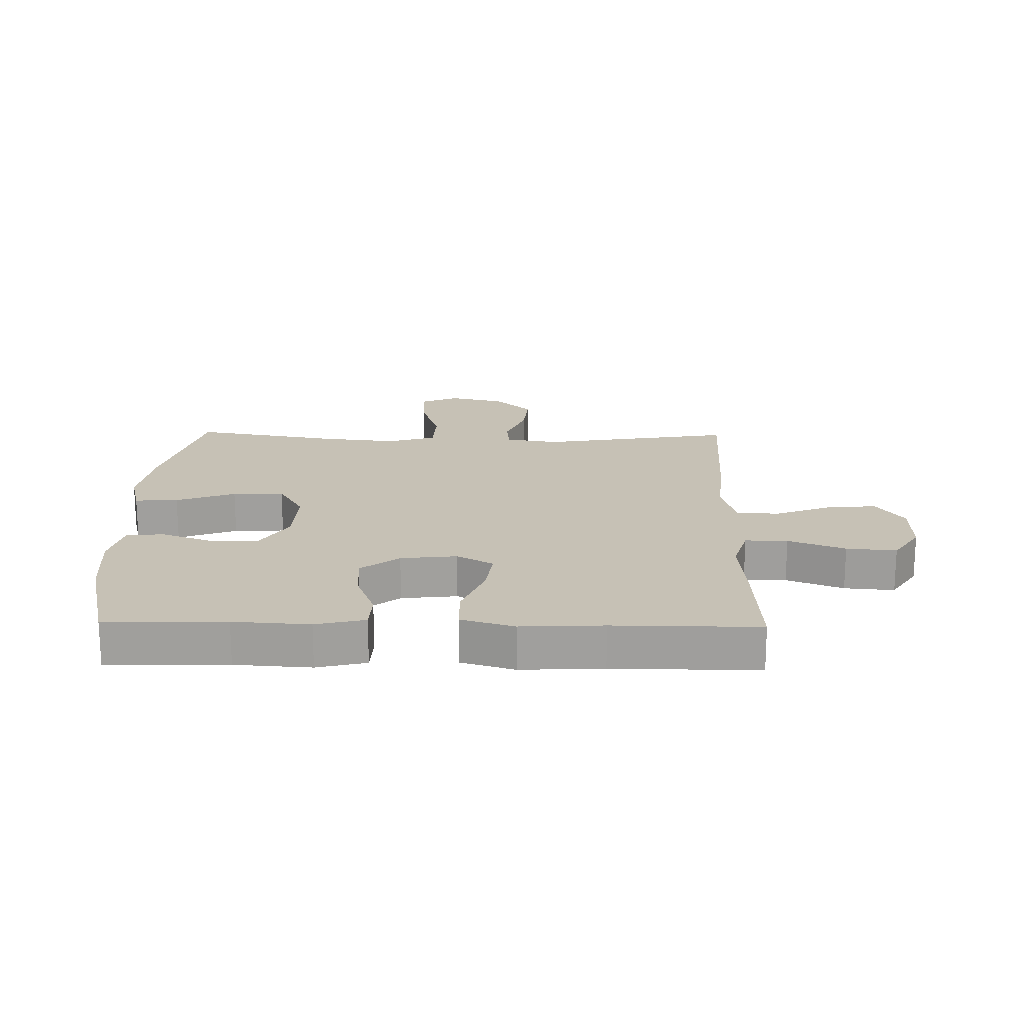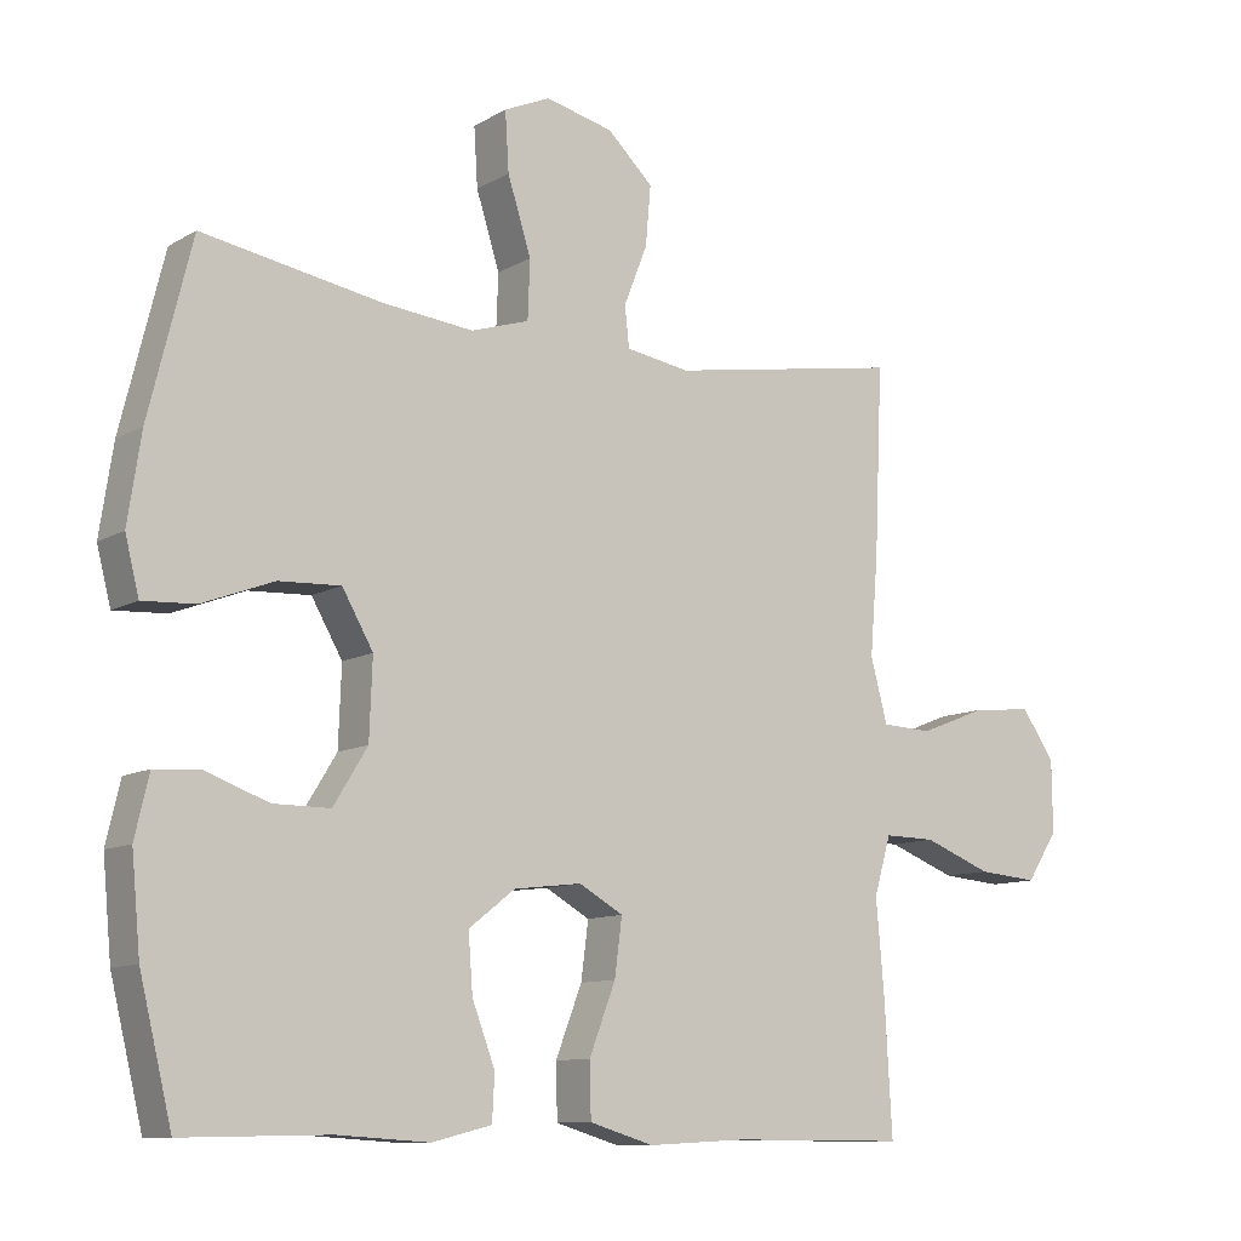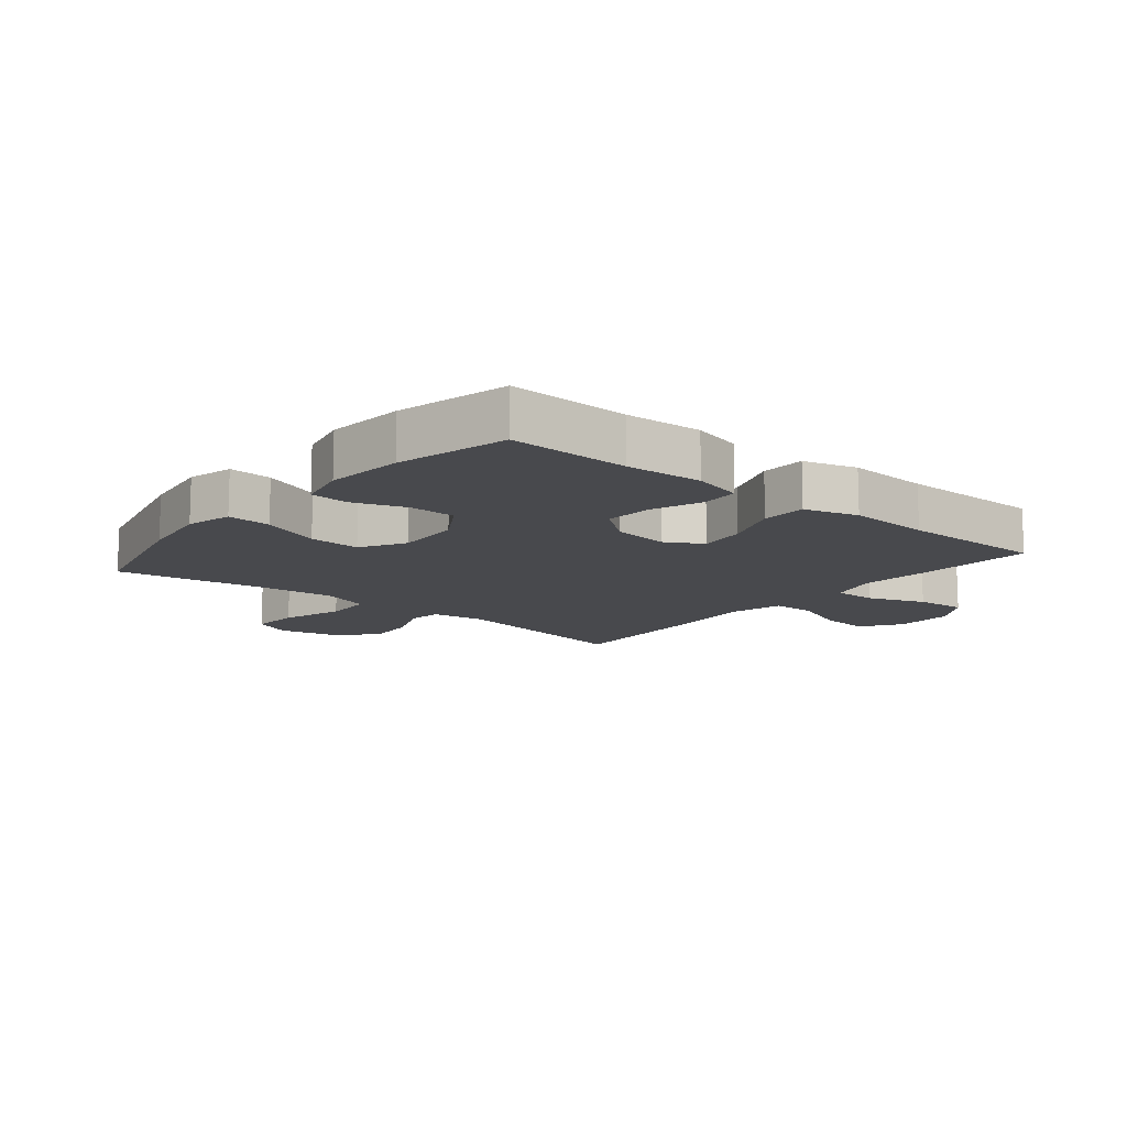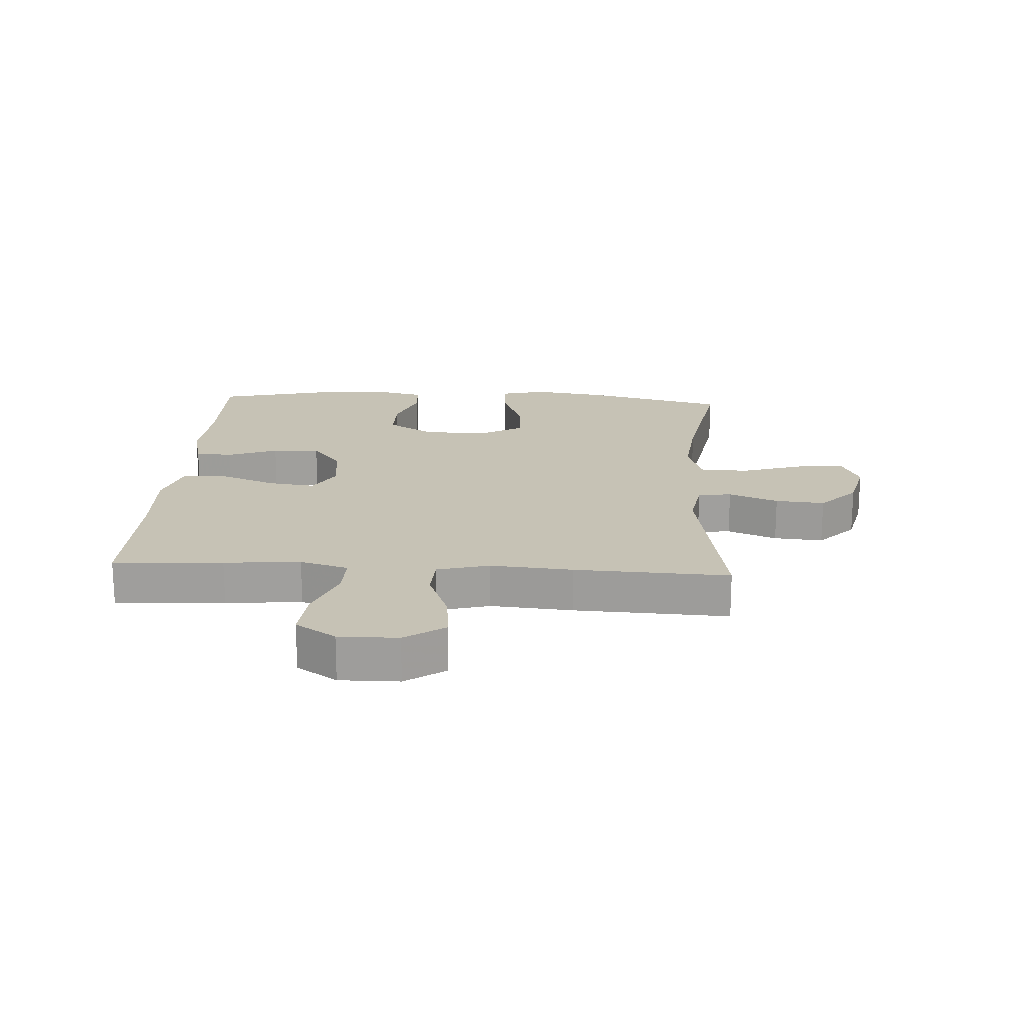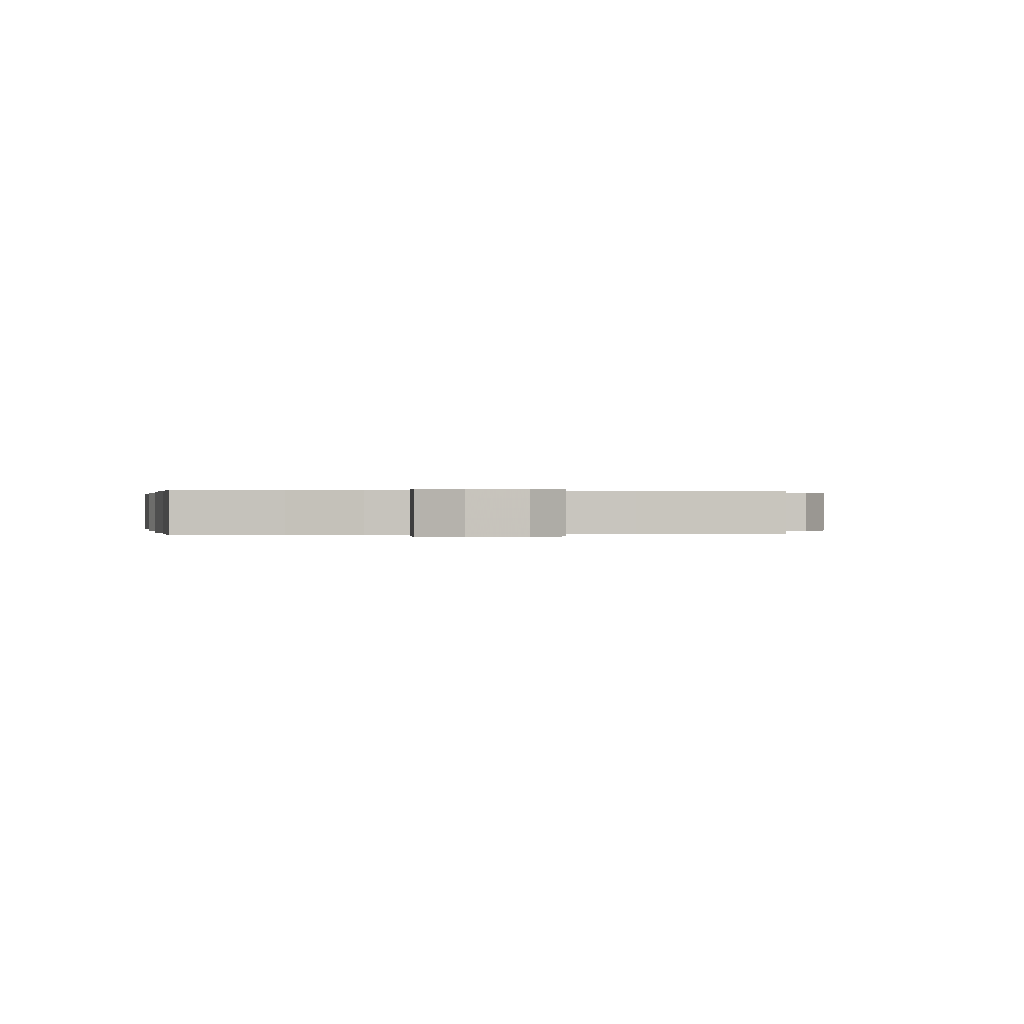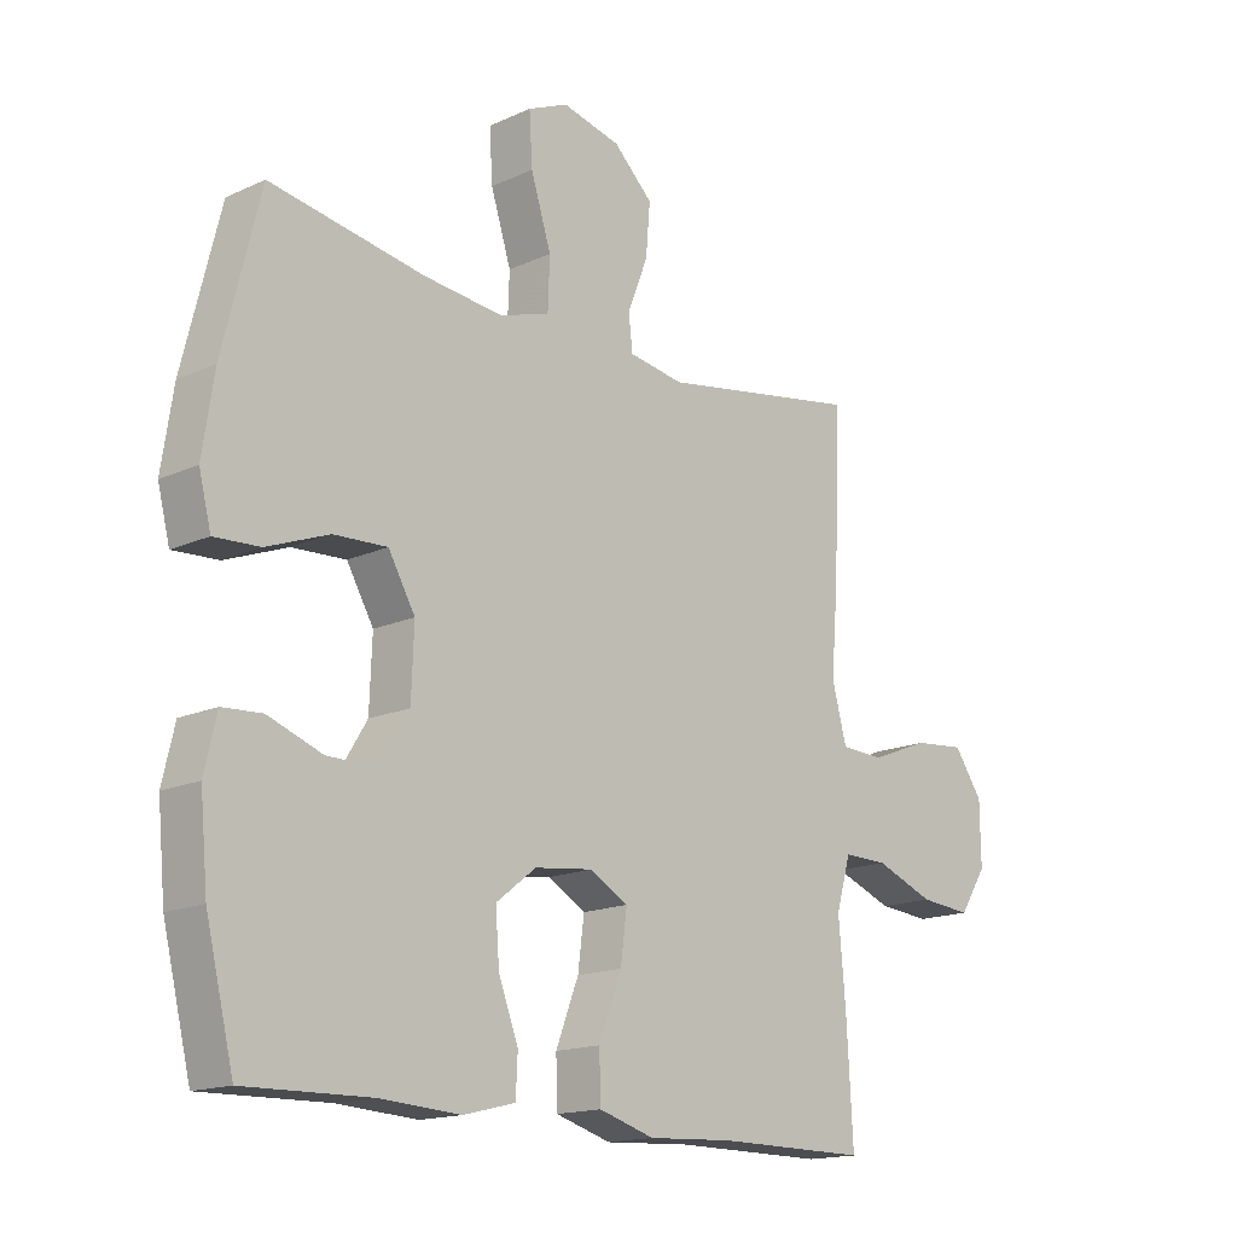
<metadata>
{"format":"obj","ext":"obj","renderer":"f3d","projection":"perspective","resolution":1024,"background":"white","views":[{"elev":18.8,"azim":-178.8,"up":"+Y"},{"elev":-10.4,"azim":144.6,"up":"+Z"},{"elev":-12.5,"azim":140.3,"up":"+Y"},{"elev":18.9,"azim":-86.6,"up":"+Y"},{"elev":0.1,"azim":-102.4,"up":"+Y"},{"elev":-15.9,"azim":133.4,"up":"+Z"}]}
</metadata>
<code>
v 0.5 0.07 0.5
v 0.558 0.07 0.266
v 0.576 0.07 0.147
v 0.557 0.07 0.072
v 0.486 0.07 0.076
v 0.389 0.07 0.113
v 0.305 0.07 0.117
v 0.263 0.07 0.044
v 0.267 0.07 -0.062
v 0.313 0.07 -0.137
v 0.39 0.07 -0.137
v 0.475 0.07 -0.106
v 0.537 0.07 -0.11
v 0.556 0.07 -0.192
v 0.544 0.07 -0.319
v 0.5 0.07 -0.5
v 0.303 0.07 -0.496
v 0.178 0.07 -0.504
v 0.097 0.07 -0.484
v 0.094 0.07 -0.423
v 0.125 0.07 -0.341
v 0.131 0.07 -0.263
v 0.068 0.07 -0.214
v -0.024 0.07 -0.203
v -0.084 0.07 -0.237
v -0.074 0.07 -0.314
v -0.038 0.07 -0.407
v -0.04 0.07 -0.48
v -0.127 0.07 -0.506
v -0.262 0.07 -0.499
v -0.5 0.07 -0.5
v -0.49 0.07 -0.32
v -0.479 0.07 -0.195
v -0.502 0.07 -0.116
v -0.572 0.07 -0.117
v -0.665 0.07 -0.153
v -0.747 0.07 -0.16
v -0.79 0.07 -0.094
v -0.789 0.07 0.003
v -0.744 0.07 0.068
v -0.662 0.07 0.06
v -0.57 0.07 0.024
v -0.501 0.07 0.027
v -0.478 0.07 0.113
v -0.489 0.07 0.247
v -0.5 0.07 0.5
v -0.182 0.07 0.446
v -0.095 0.07 0.46
v -0.089 0.07 0.515
v -0.121 0.07 0.596
v -0.128 0.07 0.677
v -0.066 0.07 0.736
v 0.026 0.07 0.758
v 0.089 0.07 0.73
v 0.084 0.07 0.65
v 0.052 0.07 0.549
v 0.055 0.07 0.47
v 0.134 0.07 0.445
v 0.258 0.07 0.458
v 0.5 0 0.5
v 0.558 0 0.266
v 0.576 0 0.147
v 0.557 0 0.072
v 0.486 0 0.076
v 0.389 0 0.113
v 0.305 0 0.117
v 0.263 0 0.044
v 0.267 0 -0.062
v 0.313 0 -0.137
v 0.39 0 -0.137
v 0.475 0 -0.106
v 0.537 0 -0.11
v 0.556 0 -0.192
v 0.544 0 -0.319
v 0.5 0 -0.5
v 0.303 0 -0.496
v 0.178 0 -0.504
v 0.097 0 -0.484
v 0.094 0 -0.423
v 0.125 0 -0.341
v 0.131 0 -0.263
v 0.068 0 -0.214
v -0.024 0 -0.203
v -0.084 0 -0.237
v -0.074 0 -0.314
v -0.038 0 -0.407
v -0.04 0 -0.48
v -0.127 0 -0.506
v -0.262 0 -0.499
v -0.5 0 -0.5
v -0.49 0 -0.32
v -0.479 0 -0.195
v -0.502 0 -0.116
v -0.572 0 -0.117
v -0.665 0 -0.153
v -0.747 0 -0.16
v -0.79 0 -0.094
v -0.789 0 0.003
v -0.744 0 0.068
v -0.662 0 0.06
v -0.57 0 0.024
v -0.501 0 0.027
v -0.478 0 0.113
v -0.489 0 0.247
v -0.5 0 0.5
v -0.182 0 0.446
v -0.095 0 0.46
v -0.089 0 0.515
v -0.121 0 0.596
v -0.128 0 0.677
v -0.066 0 0.736
v 0.026 0 0.758
v 0.089 0 0.73
v 0.084 0 0.65
v 0.052 0 0.549
v 0.055 0 0.47
v 0.134 0 0.445
v 0.258 0 0.458
f 54 55 56
f 53 54 56
f 52 53 56
f 51 52 56
f 50 51 56
f 49 50 56
f 48 49 56 57
f 47 48 57 58
f 44 45 46 47
f 43 44 47 58
f 40 41 42
f 39 40 42
f 38 39 42
f 37 38 42
f 36 37 42
f 35 36 42
f 34 35 42 43
f 43 58 59
f 34 43 59
f 33 34 59
f 32 33 59
f 31 32 59
f 30 31 59
f 28 29 30
f 27 28 30
f 26 27 30
f 19 20 21
f 18 19 21
f 17 18 21
f 17 21 22
f 16 17 22
f 15 16 22
f 14 15 22
f 13 14 22
f 12 13 22
f 11 12 22
f 10 11 22 23
f 4 5 6
f 3 4 6
f 2 3 6
f 1 2 6
f 59 1 6
f 59 6 7
f 25 26 30
f 25 30 59
f 59 7 8
f 25 59 8
f 24 25 8
f 9 10 23 24
f 8 9 24
f 115 114 113
f 115 113 112
f 115 112 111
f 115 111 110
f 115 110 109
f 115 109 108
f 116 115 108 107
f 117 116 107 106
f 106 105 104 103
f 117 106 103 102
f 101 100 99
f 101 99 98
f 101 98 97
f 101 97 96
f 101 96 95
f 101 95 94
f 102 101 94 93
f 118 117 102
f 118 102 93
f 118 93 92
f 118 92 91
f 118 91 90
f 118 90 89
f 89 88 87
f 89 87 86
f 89 86 85
f 80 79 78
f 80 78 77
f 80 77 76
f 81 80 76
f 81 76 75
f 81 75 74
f 81 74 73
f 81 73 72
f 81 72 71
f 81 71 70
f 82 81 70 69
f 65 64 63
f 65 63 62
f 65 62 61
f 65 61 60
f 65 60 118
f 66 65 118
f 89 85 84
f 118 89 84
f 67 66 118
f 67 118 84
f 67 84 83
f 83 82 69 68
f 83 68 67
f 1 60 61 2
f 2 61 62 3
f 3 62 63 4
f 4 63 64 5
f 5 64 65 6
f 6 65 66 7
f 7 66 67 8
f 8 67 68 9
f 9 68 69 10
f 10 69 70 11
f 11 70 71 12
f 12 71 72 13
f 13 72 73 14
f 14 73 74 15
f 15 74 75 16
f 16 75 76 17
f 17 76 77 18
f 18 77 78 19
f 19 78 79 20
f 20 79 80 21
f 21 80 81 22
f 22 81 82 23
f 23 82 83 24
f 24 83 84 25
f 25 84 85 26
f 26 85 86 27
f 27 86 87 28
f 28 87 88 29
f 29 88 89 30
f 30 89 90 31
f 31 90 91 32
f 32 91 92 33
f 33 92 93 34
f 34 93 94 35
f 35 94 95 36
f 36 95 96 37
f 37 96 97 38
f 38 97 98 39
f 39 98 99 40
f 40 99 100 41
f 41 100 101 42
f 42 101 102 43
f 43 102 103 44
f 44 103 104 45
f 45 104 105 46
f 46 105 106 47
f 47 106 107 48
f 48 107 108 49
f 49 108 109 50
f 50 109 110 51
f 51 110 111 52
f 52 111 112 53
f 53 112 113 54
f 54 113 114 55
f 55 114 115 56
f 56 115 116 57
f 57 116 117 58
f 58 117 118 59
f 59 118 60 1

</code>
